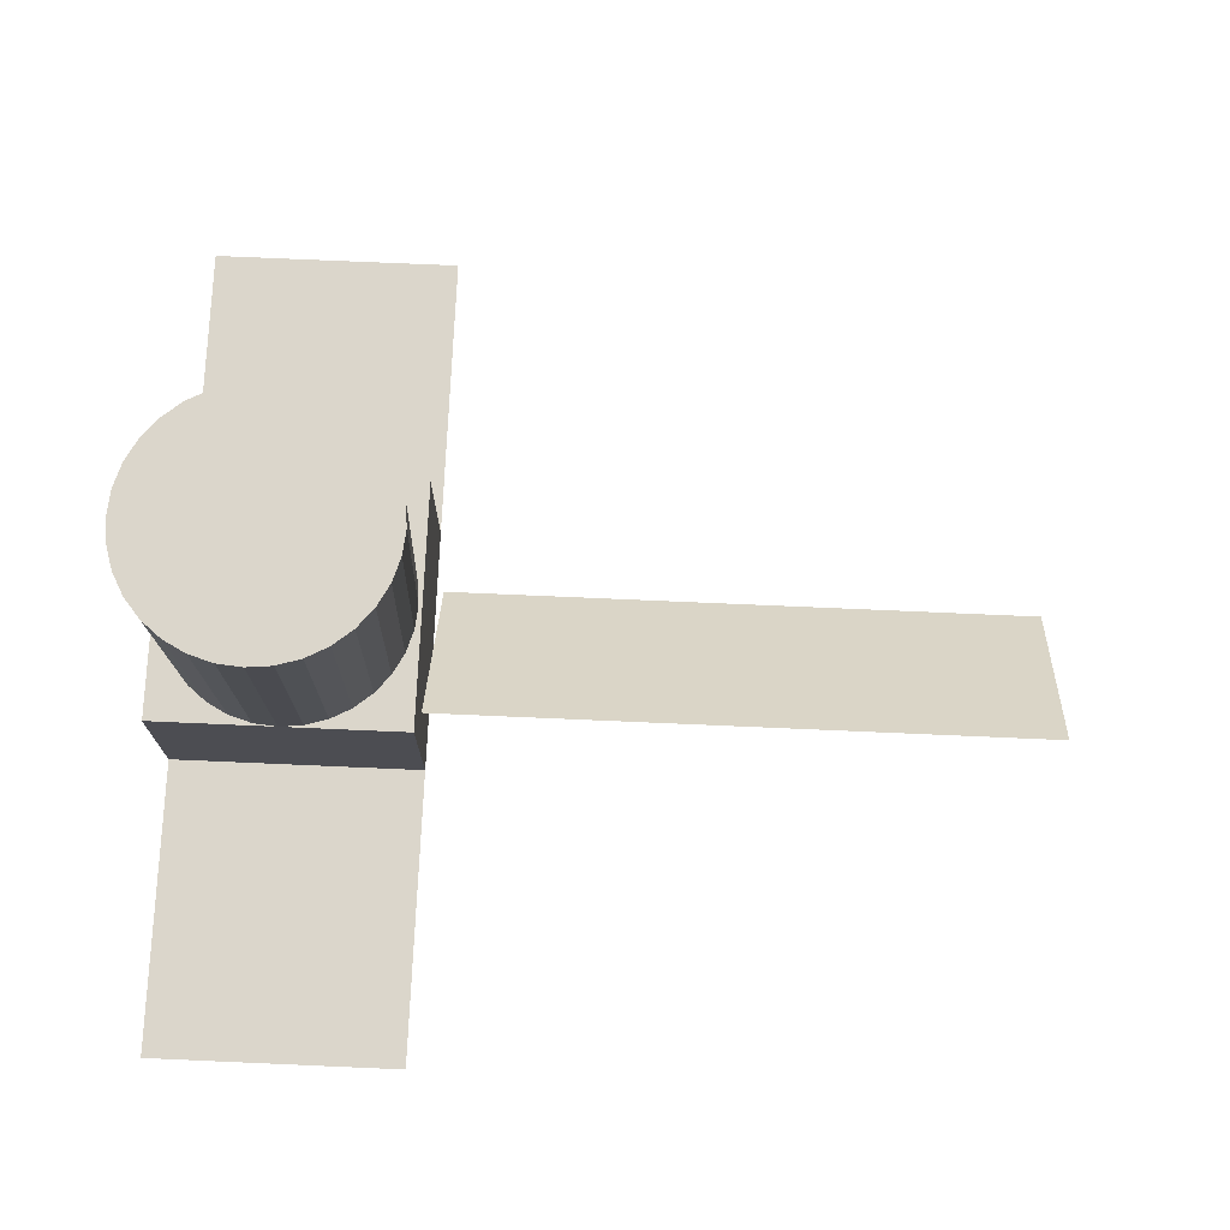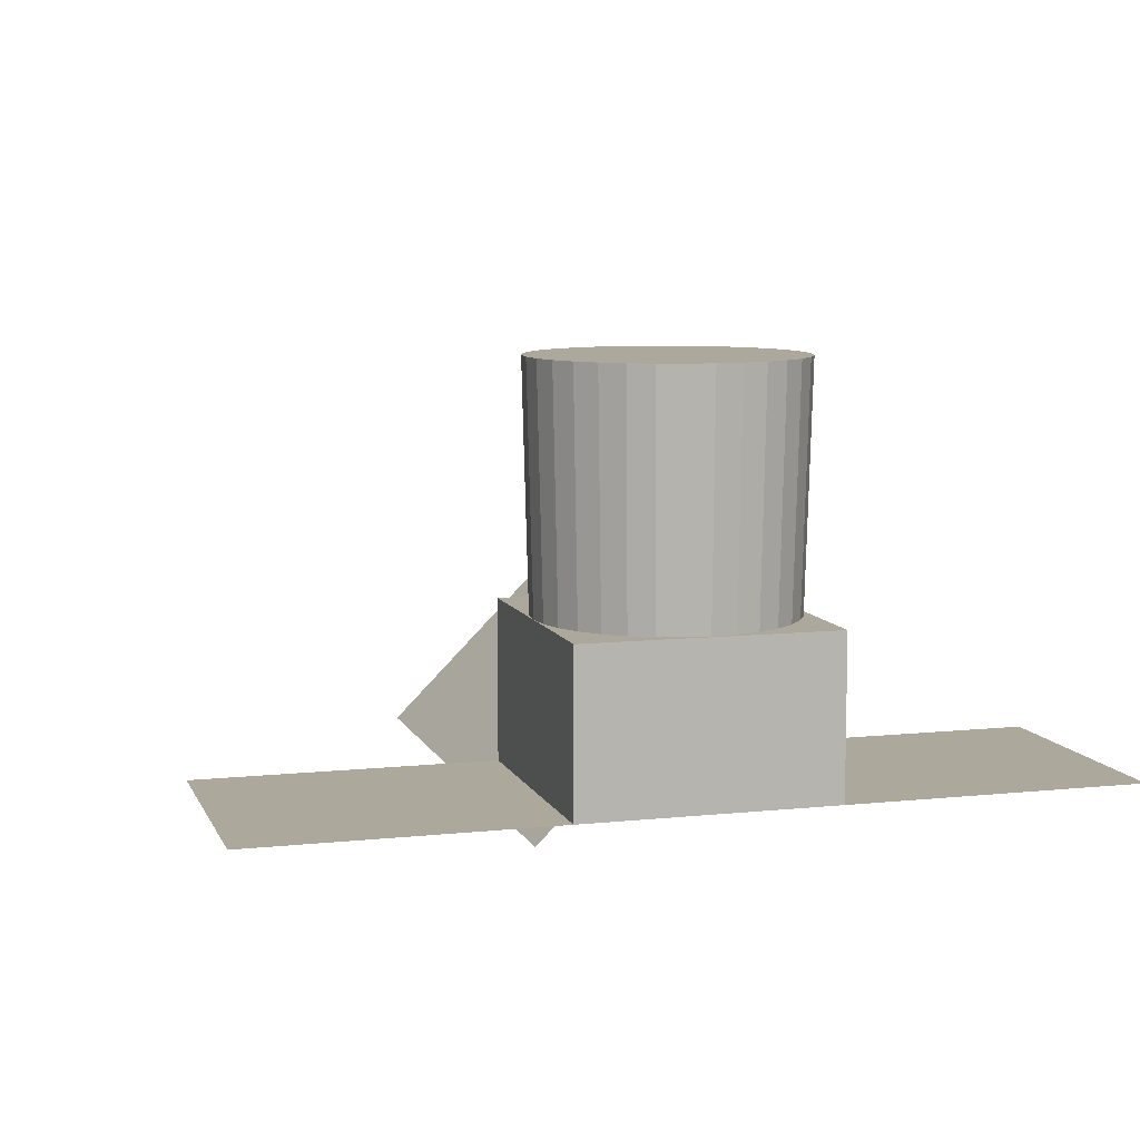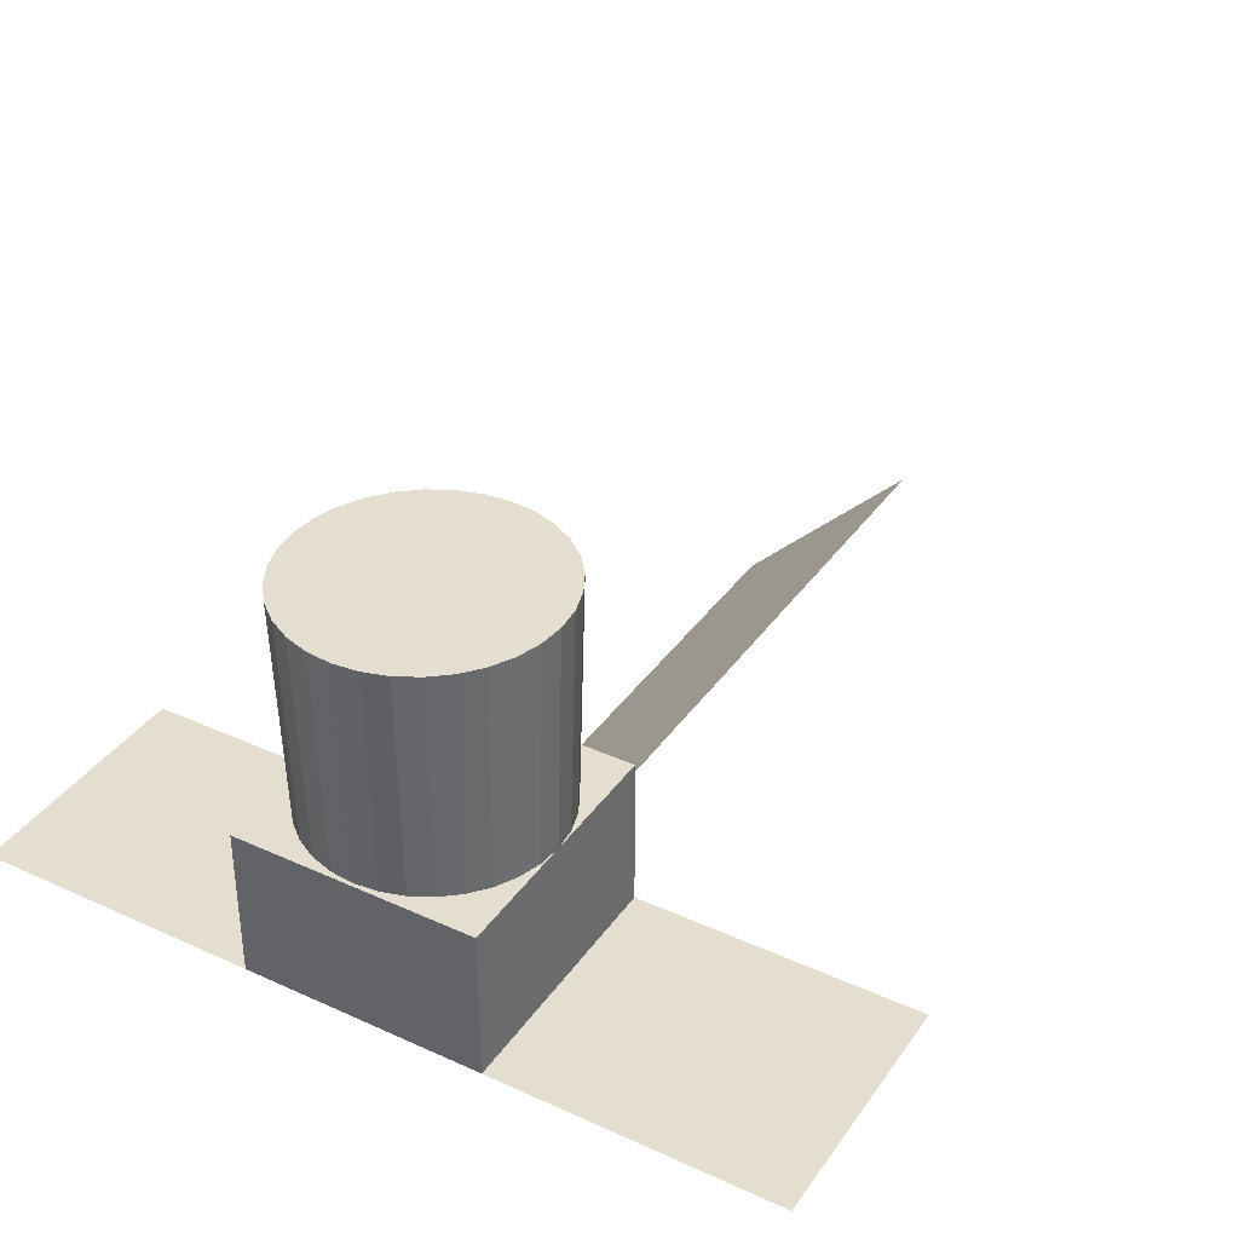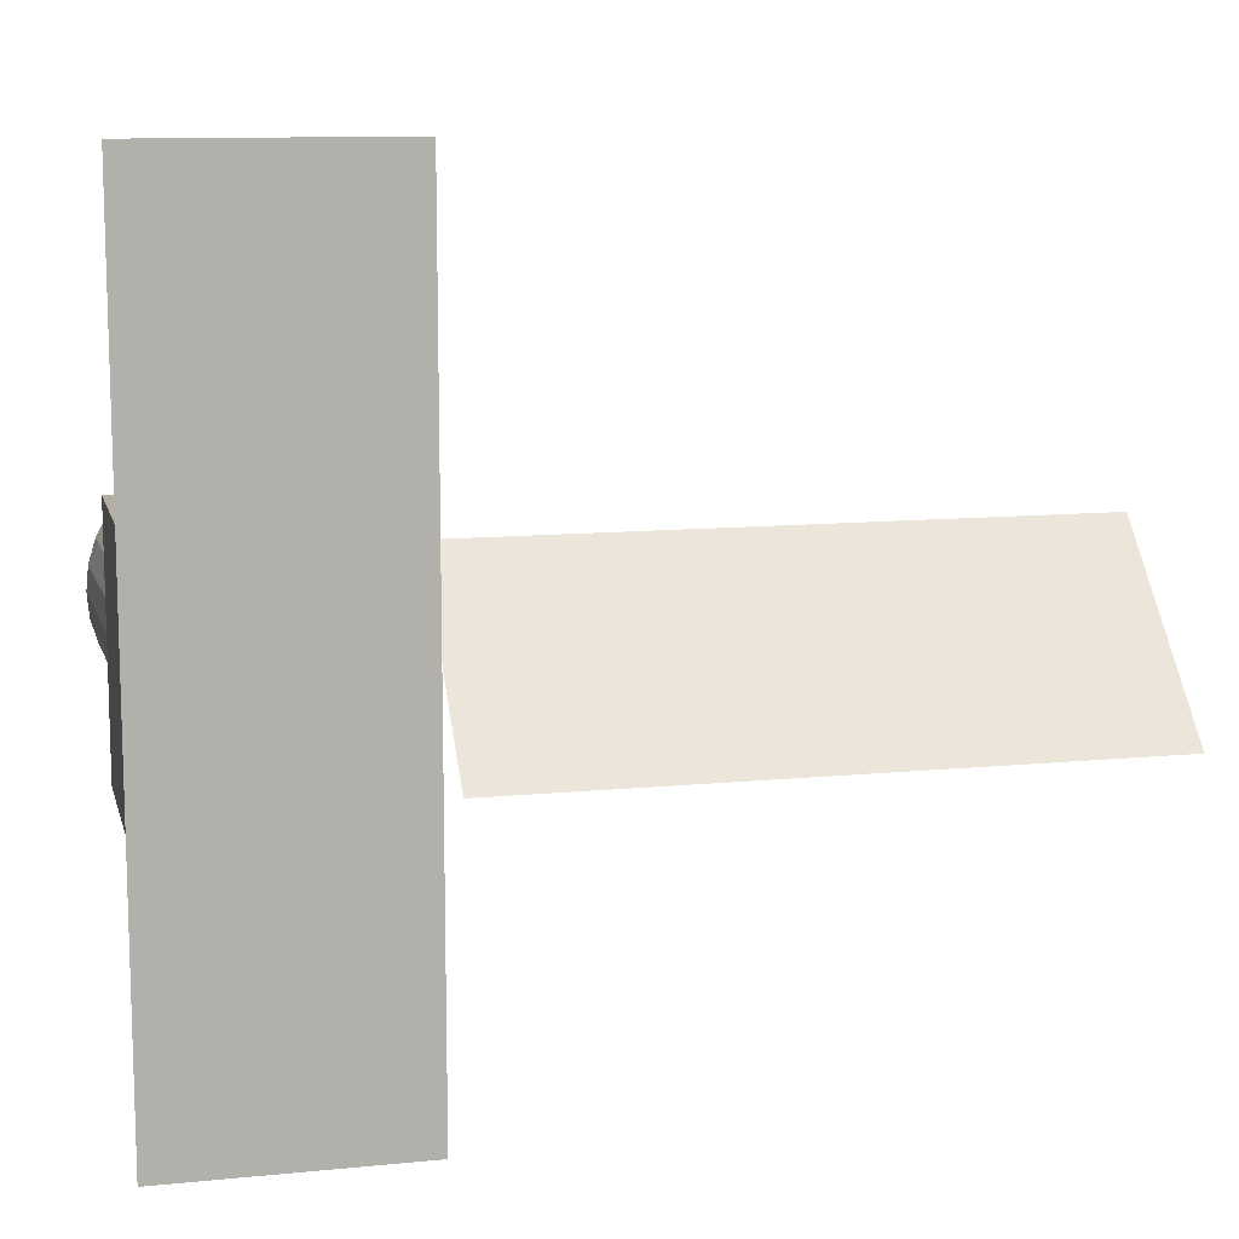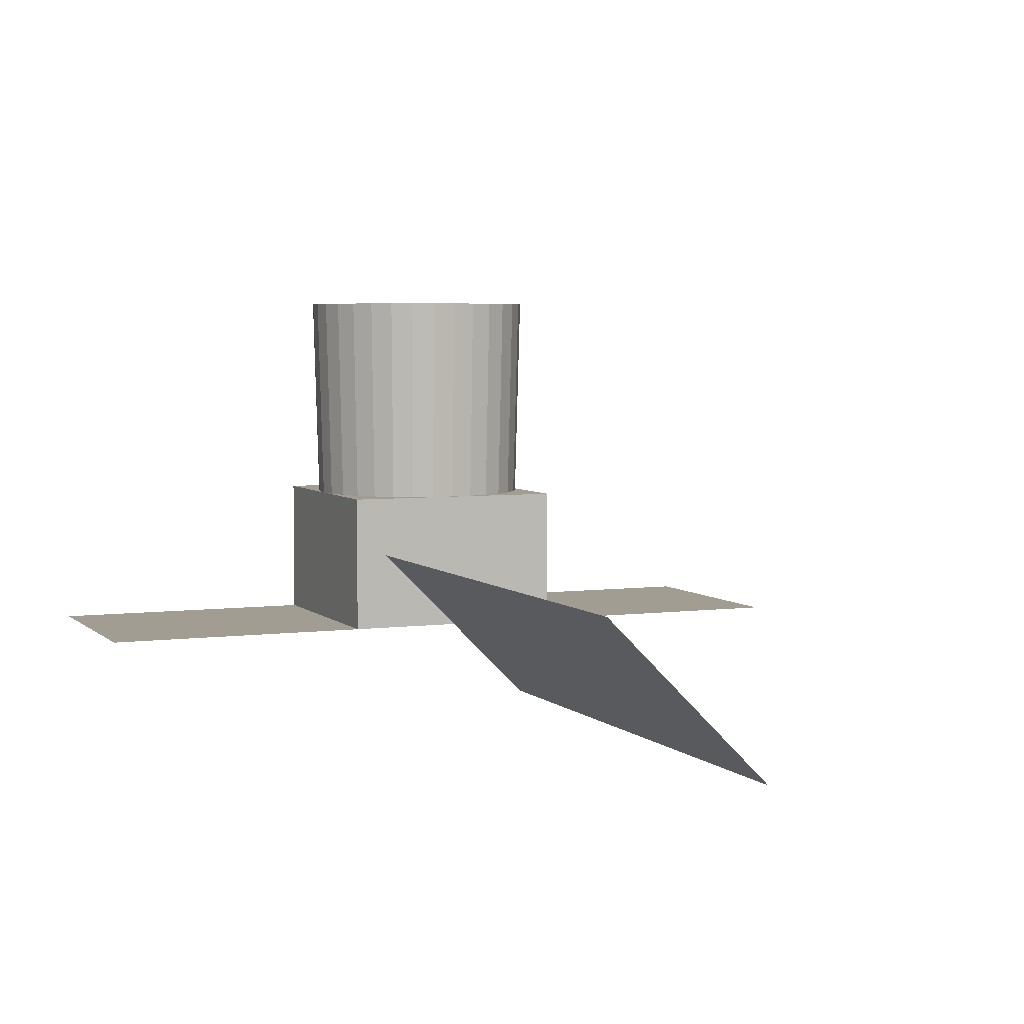
<metadata>
{"format":"obj","ext":"obj","renderer":"f3d","projection":"perspective","resolution":1024,"background":"white","views":[{"elev":73.6,"azim":2.5,"up":"+Y"},{"elev":8.5,"azim":-106.2,"up":"+Y"},{"elev":36.5,"azim":-59.4,"up":"+Y"},{"elev":11.2,"azim":-13.6,"up":"+Z"},{"elev":4.7,"azim":67.2,"up":"+Y"}]}
</metadata>
<code>
o 27U_combined_case_straight_solar.001
v 0 0.22 0.175
v 0 0.55 0.184
v -0.0359 0.55 0.1805
v -0.03414 0.22 0.1716
v -0.07041 0.55 0.17
v -0.06697 0.22 0.1617
v -0.1022 0.55 0.153
v -0.09723 0.22 0.1455
v -0.1301 0.55 0.1301
v -0.1237 0.22 0.1237
v -0.153 0.55 0.1022
v -0.1455 0.22 0.09723
v -0.17 0.55 0.07041
v -0.1617 0.22 0.06697
v -0.1805 0.55 0.0359
v -0.1716 0.22 0.03414
v -0.184 0.55 -0
v -0.175 0.22 0
v -0.1805 0.55 -0.0359
v -0.1716 0.22 -0.03414
v -0.17 0.55 -0.07041
v -0.1617 0.22 -0.06697
v -0.153 0.55 -0.1022
v -0.1455 0.22 -0.09723
v -0.1301 0.55 -0.1301
v -0.1237 0.22 -0.1237
v -0.1022 0.55 -0.153
v -0.09723 0.22 -0.1455
v -0.07041 0.55 -0.17
v -0.06697 0.22 -0.1617
v -0.0359 0.55 -0.1805
v -0.03414 0.22 -0.1716
v -0 0.55 -0.184
v -0 0.22 -0.175
v 0.0359 0.55 -0.1805
v 0.03414 0.22 -0.1716
v 0.07041 0.55 -0.17
v 0.06697 0.22 -0.1617
v 0.1022 0.55 -0.153
v 0.09723 0.22 -0.1455
v 0.1301 0.55 -0.1301
v 0.1237 0.22 -0.1237
v 0.153 0.55 -0.1022
v 0.1455 0.22 -0.09722
v 0.17 0.55 -0.07041
v 0.1617 0.22 -0.06697
v 0.1805 0.55 -0.0359
v 0.1716 0.22 -0.03414
v 0.184 0.55 -0
v 0.175 0.22 -0
v 0.1805 0.55 0.0359
v 0.1716 0.22 0.03414
v 0.17 0.55 0.07041
v 0.1617 0.22 0.06697
v 0.153 0.55 0.1022
v 0.1455 0.22 0.09723
v 0.1301 0.55 0.1301
v 0.1237 0.22 0.1237
v 0.1022 0.55 0.153
v 0.09723 0.22 0.1455
v 0.07041 0.55 0.17
v 0.06697 0.22 0.1617
v 0.0359 0.55 0.1805
v 0.03414 0.22 0.1716
v 0.18 0.22 -0.175
v 0.18 0 0.175
v 0.18 0.22 0.175
v -0.18 0.22 -0.175
v -0.18 0 0.175
v -0.18 0.22 0.175
v 0.18 0 0.0875
v 0.18 0 -0
v 0.18 0.22 -0.0875
v 0.18 0.22 -0
v 0.18 0.22 0.0875
v -0.18 0 -0.0875
v -0.18 0 0
v -0.18 0 0.0875
v -0.18 0.22 0.0875
v -0.18 0.22 0
v -0.18 0.22 -0.0875
v 0.09 0 0.175
v 0.09 0.22 0.175
v -0.09 0.22 0.175
v -0.09 0.22 -0.175
v 0.09 0.22 -0.175
v 0.09 0.22 0.0875
v 0 0.22 0.0875
v -0.09 0.22 0.0875
v 0.09 0.22 -0
v 0 0.22 0
v -0.09 0.22 0
v 0.09 0.22 -0.0875
v -0 0.22 -0.0875
v -0.09 0.22 -0.0875
v -0.09 0 0.0875
v 0 0 0.0875
v 0.09 0 0.0875
v -0.09 0 0
v 0 0 0
v 0.09 0 -0
v -0.09 0 -0.0875
v -0 0 -0.0875
v 0.09 0 -0.0875
v 0.18 0.055 -0.175
v 0.18 0.11 -0.175
v 0.18 0.165 -0.175
v 0.18 0.165 0.175
v 0.18 0.11 0.175
v 0.18 0.055 0.175
v -0.18 0.165 0.175
v -0.18 0.11 0.175
v -0.18 0.055 0.175
v -0.18 0.165 -0.175
v -0.18 0.11 -0.175
v -0.18 0.055 -0.175
v -0.18 0.165 0.0875
v -0.18 0.11 0.0875
v -0.18 0.055 0.0875
v -0.18 0.165 0
v -0.18 0.11 0
v -0.18 0.055 0
v -0.18 0.165 -0.0875
v -0.18 0.11 -0.0875
v -0.18 0.055 -0.0875
v 0.18 0.165 -0.0875
v 0.18 0.11 -0.0875
v 0.18 0.055 -0.0875
v 0.18 0.165 -0
v 0.18 0.11 -0
v 0.18 0.055 -0
v 0.18 0.165 0.0875
v 0.18 0.11 0.0875
v 0.18 0.055 0.0875
v -0.09 0.165 -0.175
v -0.09 0.11 -0.175
v -0.09 0.055 -0.175
v -0 0.165 -0.175
v -0 0.11 -0.175
v -0 0.055 -0.175
v 0.09 0.165 -0.175
v 0.09 0.11 -0.175
v 0.09 0.055 -0.175
v 0.09 0.165 0.175
v 0.09 0.11 0.175
v 0.09 0.055 0.175
v 0 0.165 0.175
v 0 0.11 0.175
v 0 0.055 0.175
v -0.09 0.165 0.175
v -0.09 0.11 0.175
v -0.09 0.055 0.175
v 0.18 -0 -0.175
v -0.18 -0 -0.175
v 0.18 -0 -0.591
v -0.18 -0 -0.591
v 0.18 0 0.591
v -0.18 0 0.591
v 0.18 -0 -0.2582
v 0.18 -0 -0.3414
v 0.18 -0 -0.4246
v 0.18 -0 -0.5078
v -0.18 -0 -0.2582
v -0.18 -0 -0.3414
v -0.18 -0 -0.4246
v -0.18 -0 -0.5078
v 0.18 0 0.2582
v 0.18 0 0.3414
v 0.18 0 0.4246
v 0.18 0 0.5078
v -0.18 0 0.2582
v -0.18 0 0.3414
v -0.18 0 0.4246
v -0.18 0 0.5078
v 0.09 -0 -0.175
v -0 -0 -0.175
v -0.09 -0 -0.175
v 0.09 -0 -0.591
v -0 -0 -0.591
v -0.09 -0 -0.591
v -0.09 -0 -0.5078
v -0 -0 -0.5078
v 0.09 -0 -0.5078
v -0.09 -0 -0.4246
v -0 -0 -0.4246
v 0.09 -0 -0.4246
v -0.09 -0 -0.3414
v -0 -0 -0.3414
v 0.09 -0 -0.3414
v -0.09 -0 -0.2582
v -0 -0 -0.2582
v 0.09 -0 -0.2582
v -0.09 0 0.175
v 0 0 0.175
v 0.09 0 0.591
v 0 0 0.591
v -0.09 0 0.591
v -0.09 0 0.5078
v 0 0 0.5078
v 0.09 0 0.5078
v -0.09 0 0.4246
v 0 0 0.4246
v 0.09 0 0.4246
v -0.09 0 0.3414
v 0 0 0.3414
v 0.09 0 0.3414
v -0.09 0 0.2582
v 0 0 0.2582
v 0.09 0 0.2582
v 0.18 -0 -0.0875
f 75 108 132
f 84 111 150
f 81 114 123
f 86 107 141
f 76 177 102
f 73 86 93
f 67 87 83
f 75 90 87
f 74 93 90
f 69 96 193
f 78 99 96
f 77 102 99
f 70 117 111
f 79 120 117
f 80 123 120
f 65 126 107
f 73 129 126
f 74 132 129
f 101 210 72
f 100 104 101
f 99 103 100
f 98 72 71
f 97 101 98
f 96 100 97
f 82 71 66
f 82 97 98
f 193 97 194
f 92 81 80
f 91 95 92
f 90 94 91
f 89 80 79
f 88 92 89
f 87 91 88
f 84 79 70
f 1 89 84
f 1 87 88
f 95 68 81
f 94 85 95
f 94 86 34
f 210 175 153
f 103 175 104
f 102 176 103
f 68 135 114
f 135 34 138
f 34 141 138
f 67 144 108
f 83 147 144
f 147 84 150
f 149 193 194
f 148 152 149
f 147 151 148
f 146 194 82
f 145 149 146
f 144 148 145
f 110 82 66
f 109 146 110
f 108 145 109
f 140 175 176
f 139 143 140
f 138 142 139
f 137 176 177
f 136 140 137
f 135 139 136
f 116 177 154
f 115 137 116
f 114 136 115
f 131 71 72
f 130 134 131
f 129 133 130
f 128 72 210
f 127 131 128
f 126 130 127
f 105 210 153
f 106 128 105
f 107 127 106
f 122 76 77
f 121 125 122
f 120 124 121
f 119 77 78
f 118 122 119
f 117 121 118
f 113 78 69
f 112 119 113
f 111 118 112
f 143 153 175
f 142 105 143
f 141 106 142
f 76 116 154
f 124 116 125
f 123 115 124
f 193 113 69
f 151 113 152
f 150 112 151
f 134 66 71
f 133 110 134
f 132 109 133
f 75 67 108
f 84 70 111
f 81 68 114
f 86 65 107
f 76 154 177
f 73 65 86
f 67 75 87
f 75 74 90
f 74 73 93
f 69 78 96
f 78 77 99
f 77 76 102
f 70 79 117
f 79 80 120
f 80 81 123
f 65 73 126
f 73 74 129
f 74 75 132
f 101 104 210
f 100 103 104
f 99 102 103
f 98 101 72
f 97 100 101
f 96 99 100
f 82 98 71
f 82 194 97
f 193 96 97
f 92 95 81
f 91 94 95
f 90 93 94
f 89 92 80
f 88 91 92
f 87 90 91
f 84 89 79
f 1 88 89
f 1 83 87
f 95 85 68
f 94 34 85
f 94 93 86
f 210 104 175
f 103 176 175
f 102 177 176
f 68 85 135
f 135 85 34
f 34 86 141
f 67 83 144
f 83 1 147
f 147 1 84
f 149 152 193
f 148 151 152
f 147 150 151
f 146 149 194
f 145 148 149
f 144 147 148
f 110 146 82
f 109 145 146
f 108 144 145
f 140 143 175
f 139 142 143
f 138 141 142
f 137 140 176
f 136 139 140
f 135 138 139
f 116 137 177
f 115 136 137
f 114 135 136
f 131 134 71
f 130 133 134
f 129 132 133
f 128 131 72
f 127 130 131
f 126 129 130
f 105 128 210
f 106 127 128
f 107 126 127
f 122 125 76
f 121 124 125
f 120 123 124
f 119 122 77
f 118 121 122
f 117 120 121
f 113 119 78
f 112 118 119
f 111 117 118
f 143 105 153
f 142 106 105
f 141 107 106
f 76 125 116
f 124 115 116
f 123 114 115
f 193 152 113
f 151 112 113
f 150 111 112
f 134 110 66
f 133 109 110
f 132 108 109
f 1 2 3
f 1 3 4
f 4 3 5
f 4 5 6
f 6 5 7
f 6 7 8
f 8 7 9
f 8 9 10
f 10 9 11
f 10 11 12
f 12 11 13
f 12 13 14
f 14 13 15
f 14 15 16
f 16 15 17
f 16 17 18
f 18 17 19
f 18 19 20
f 20 19 21
f 20 21 22
f 22 21 23
f 22 23 24
f 24 23 25
f 24 25 26
f 26 25 27
f 26 27 28
f 28 27 29
f 28 29 30
f 30 29 31
f 30 31 32
f 32 31 33
f 32 33 34
f 34 33 35
f 34 35 36
f 36 35 37
f 36 37 38
f 38 37 39
f 38 39 40
f 40 39 41
f 40 41 42
f 42 41 43
f 42 43 44
f 44 43 45
f 44 45 46
f 46 45 47
f 46 47 48
f 48 47 49
f 48 49 50
f 50 49 51
f 50 51 52
f 52 51 53
f 52 53 54
f 54 53 55
f 54 55 56
f 56 55 57
f 56 57 58
f 58 57 59
f 58 59 60
f 60 59 61
f 60 61 62
f 5 3 2
f 2 63 61
f 61 59 57
f 57 55 53
f 53 51 49
f 49 47 45
f 45 43 41
f 41 39 37
f 37 35 33
f 33 31 29
f 29 27 25
f 25 23 21
f 21 19 17
f 17 15 13
f 13 11 9
f 9 7 5
f 5 2 61
f 61 57 53
f 53 49 45
f 45 41 37
f 37 33 29
f 29 25 21
f 21 17 13
f 13 9 5
f 5 61 53
f 53 45 37
f 37 29 21
f 21 13 5
f 5 53 37
f 37 21 5
f 62 61 63
f 62 63 64
f 64 63 2
f 64 2 1
f 64 1 4
f 4 6 8
f 8 10 12
f 12 14 16
f 16 18 20
f 20 22 24
f 24 26 28
f 28 30 32
f 32 34 36
f 36 38 40
f 40 42 44
f 44 46 48
f 48 50 52
f 52 54 56
f 56 58 60
f 60 62 64
f 64 4 8
f 8 12 16
f 16 20 24
f 24 28 32
f 32 36 40
f 40 44 48
f 48 52 56
f 56 60 64
f 64 8 16
f 16 24 32
f 32 40 48
f 48 56 64
f 64 16 32
f 32 48 64
f 163 177 190
f 164 190 187
f 171 193 207
f 165 187 184
f 156 181 180
f 166 184 181
f 158 198 197
f 174 201 198
f 173 204 201
f 172 207 204
f 183 161 162
f 182 186 183
f 181 185 182
f 178 162 155
f 179 183 178
f 180 182 179
f 186 160 161
f 185 189 186
f 184 188 185
f 189 159 160
f 188 192 189
f 187 191 188
f 192 153 159
f 191 175 192
f 190 176 191
f 206 167 168
f 205 209 206
f 204 208 205
f 203 168 169
f 202 206 203
f 201 205 202
f 200 169 170
f 199 203 200
f 198 202 199
f 195 170 157
f 196 200 195
f 197 199 196
f 209 66 167
f 209 194 82
f 207 194 208
f 163 154 177
f 164 163 190
f 171 69 193
f 165 164 187
f 156 166 181
f 166 165 184
f 158 174 198
f 174 173 201
f 173 172 204
f 172 171 207
f 183 186 161
f 182 185 186
f 181 184 185
f 178 183 162
f 179 182 183
f 180 181 182
f 186 189 160
f 185 188 189
f 184 187 188
f 189 192 159
f 188 191 192
f 187 190 191
f 192 175 153
f 191 176 175
f 190 177 176
f 206 209 167
f 205 208 209
f 204 207 208
f 203 206 168
f 202 205 206
f 201 204 205
f 200 203 169
f 199 202 203
f 198 201 202
f 195 200 170
f 196 199 200
f 197 198 199
f 209 82 66
f 209 208 194
f 207 193 194
o 27U_combined_case_straight_solar.000
v 0.18 0.1237 0.1237
v 0.18 0.06187 0.06187
v 0.18 0 -0
v 0.18 -0.1237 -0.1237
v 1.06 -0.1237 -0.1237
v 1.06 0.1237 0.1237
v 0.2778 -0.1237 -0.1237
v 0.3756 -0.1237 -0.1237
v 0.4733 -0.1237 -0.1237
v 0.5711 -0.1237 -0.1237
v 0.6689 -0.1237 -0.1237
v 0.7667 -0.1237 -0.1237
v 0.8644 -0.1237 -0.1237
v 0.9622 -0.1237 -0.1237
v 0.2778 0.1237 0.1237
v 0.3756 0.1237 0.1237
v 0.4733 0.1237 0.1237
v 0.5711 0.1237 0.1237
v 0.6689 0.1237 0.1237
v 0.7667 0.1237 0.1237
v 0.8644 0.1237 0.1237
v 0.9622 0.1237 0.1237
v 0.18 -0.06187 -0.06187
v 1.06 -0.06187 -0.06187
v 1.06 0 -0
v 1.06 0.06187 0.06187
v 0.9622 0.06187 0.06187
v 0.9622 -0 -0
v 0.9622 -0.06187 -0.06187
v 0.8644 0.06187 0.06187
v 0.8644 -0 -0
v 0.8644 -0.06187 -0.06187
v 0.7667 0.06187 0.06187
v 0.7667 -0 -0
v 0.7667 -0.06187 -0.06187
v 0.6689 0.06187 0.06187
v 0.6689 -0 -0
v 0.6689 -0.06187 -0.06187
v 0.5711 0.06187 0.06187
v 0.5711 -0 -0
v 0.5711 -0.06187 -0.06187
v 0.4733 0.06187 0.06187
v 0.4733 -0 -0
v 0.4733 -0.06187 -0.06187
v 0.3756 0.06187 0.06187
v 0.3756 -0 -0
v 0.3756 -0.06187 -0.06187
v 0.2778 0.06187 0.06187
v 0.2778 -0 -0
v 0.2778 -0.06187 -0.06187
f 258 211 212
f 216 237 236
f 232 240 237
f 231 243 240
f 230 246 243
f 229 249 246
f 228 252 249
f 227 255 252
f 226 258 255
f 257 217 218
f 256 260 257
f 255 259 256
f 254 218 219
f 253 257 254
f 252 256 253
f 251 219 220
f 250 254 251
f 249 253 250
f 248 220 221
f 247 251 248
f 246 250 247
f 245 221 222
f 244 248 245
f 243 247 244
f 242 222 223
f 241 245 242
f 240 244 241
f 239 223 224
f 238 242 239
f 237 241 238
f 234 224 215
f 235 239 234
f 236 238 235
f 260 214 217
f 259 233 260
f 259 212 213
f 258 225 211
f 216 232 237
f 232 231 240
f 231 230 243
f 230 229 246
f 229 228 249
f 228 227 252
f 227 226 255
f 226 225 258
f 257 260 217
f 256 259 260
f 255 258 259
f 254 257 218
f 253 256 257
f 252 255 256
f 251 254 219
f 250 253 254
f 249 252 253
f 248 251 220
f 247 250 251
f 246 249 250
f 245 248 221
f 244 247 248
f 243 246 247
f 242 245 222
f 241 244 245
f 240 243 244
f 239 242 223
f 238 241 242
f 237 240 241
f 234 239 224
f 235 238 239
f 236 237 238
f 260 233 214
f 259 213 233
f 259 258 212

</code>
